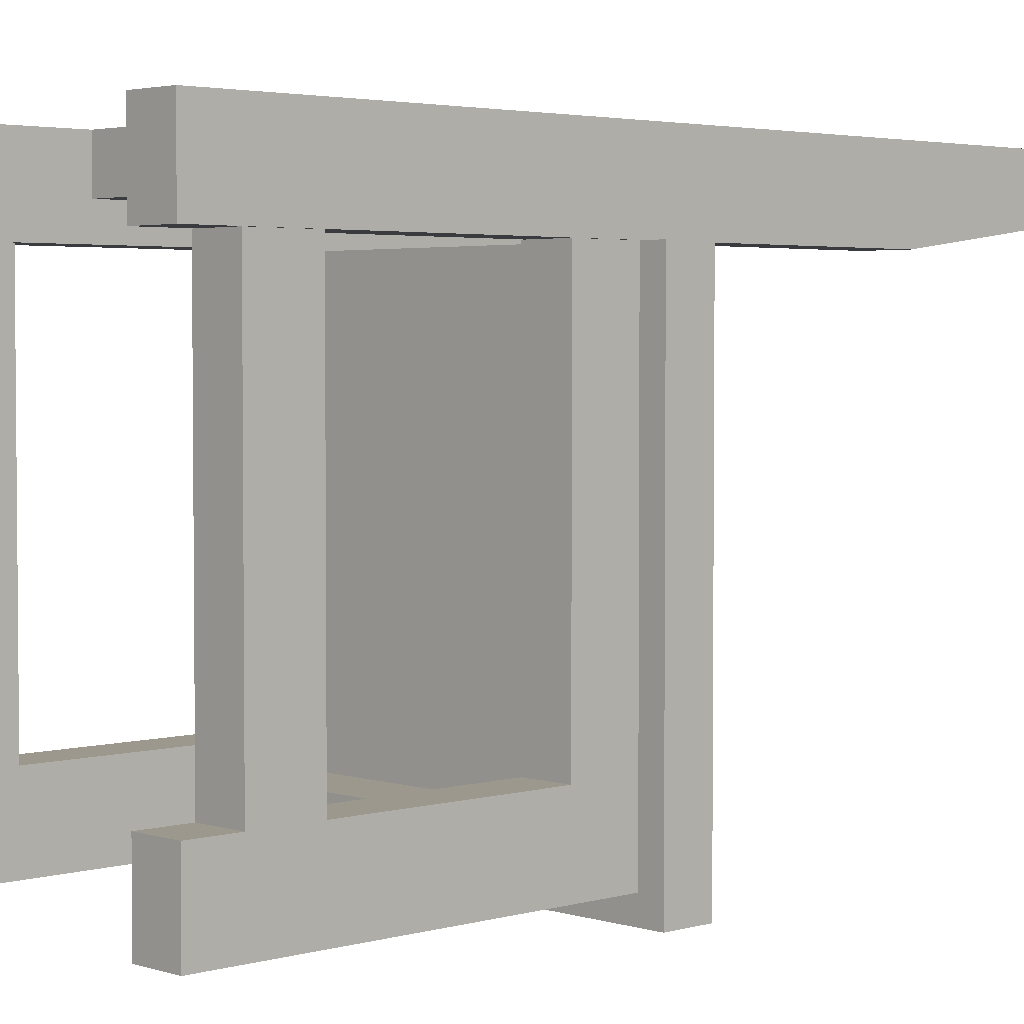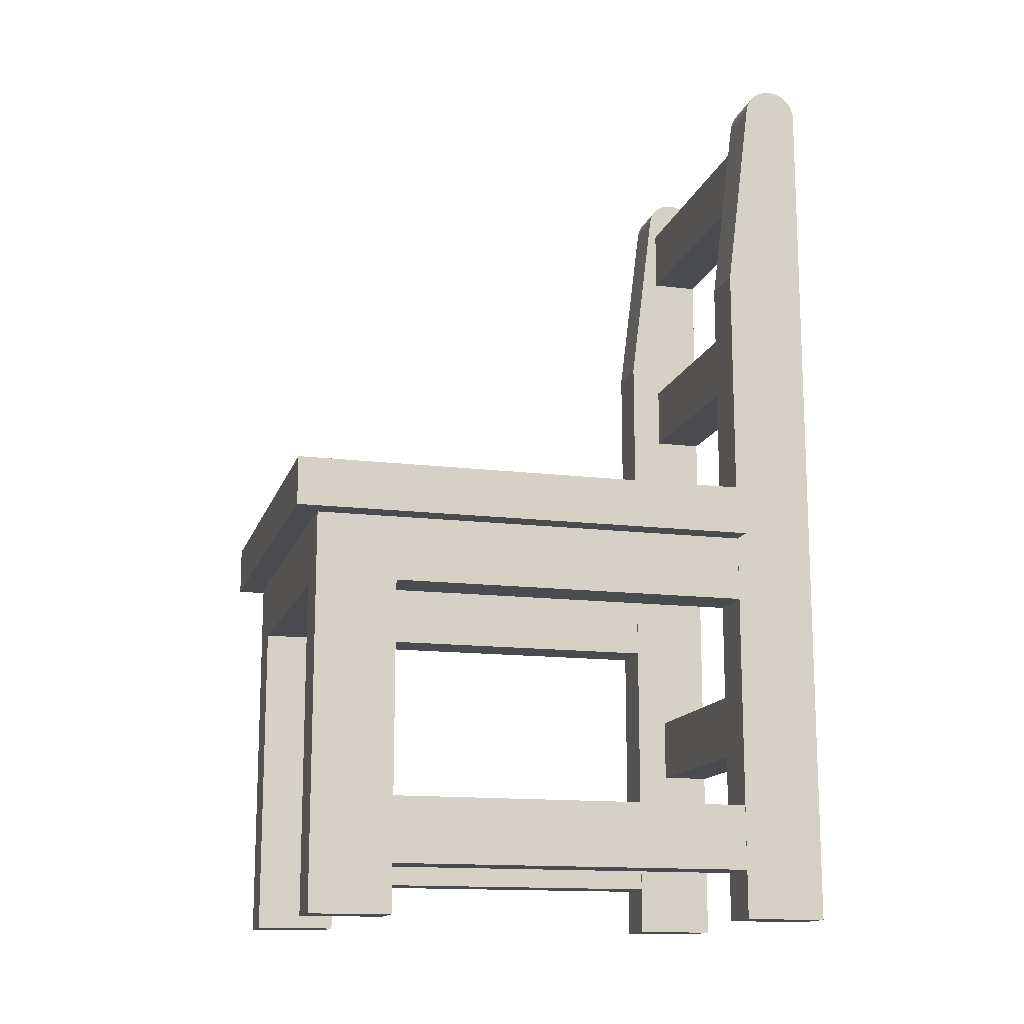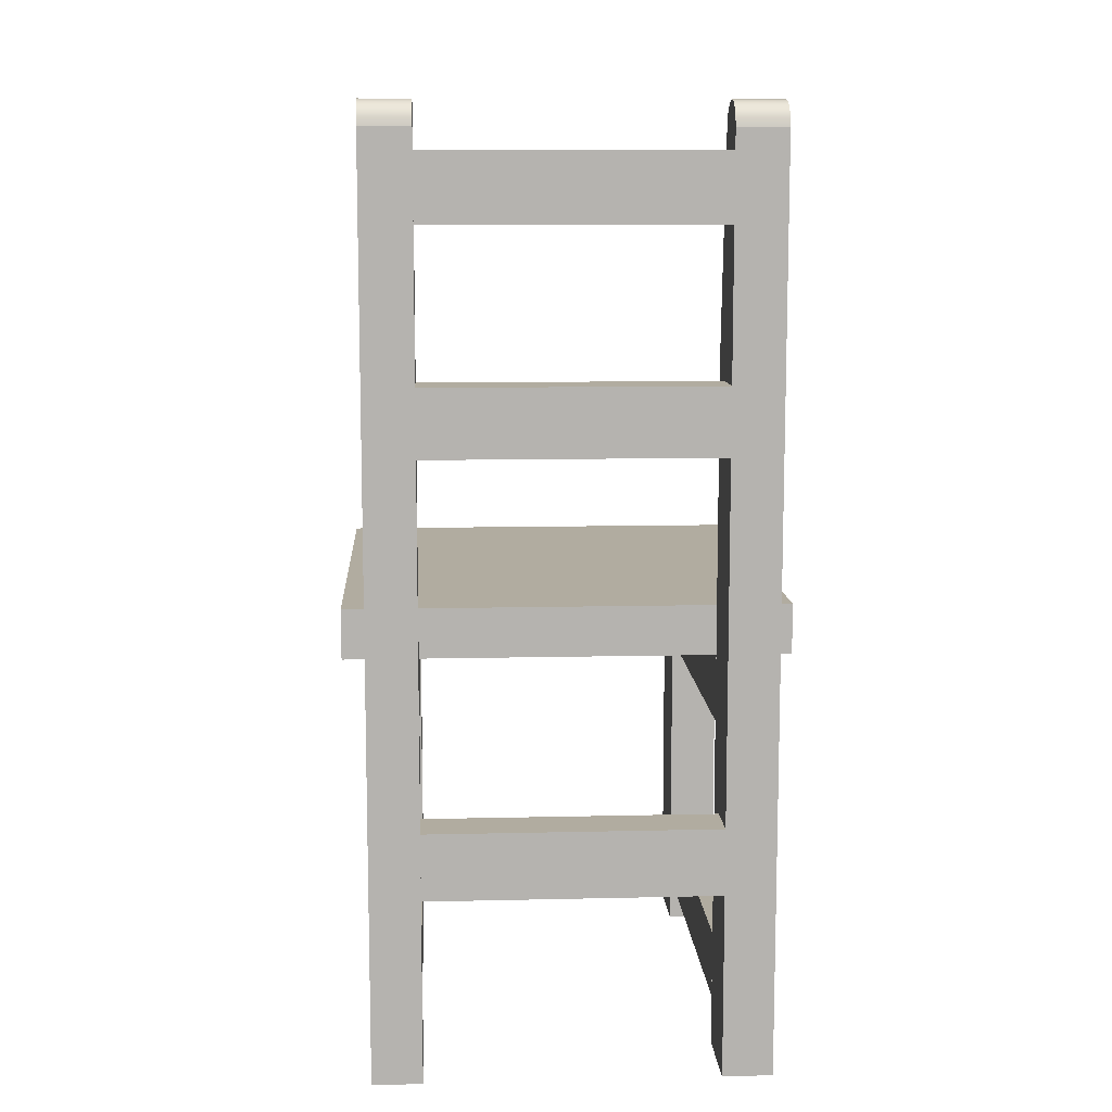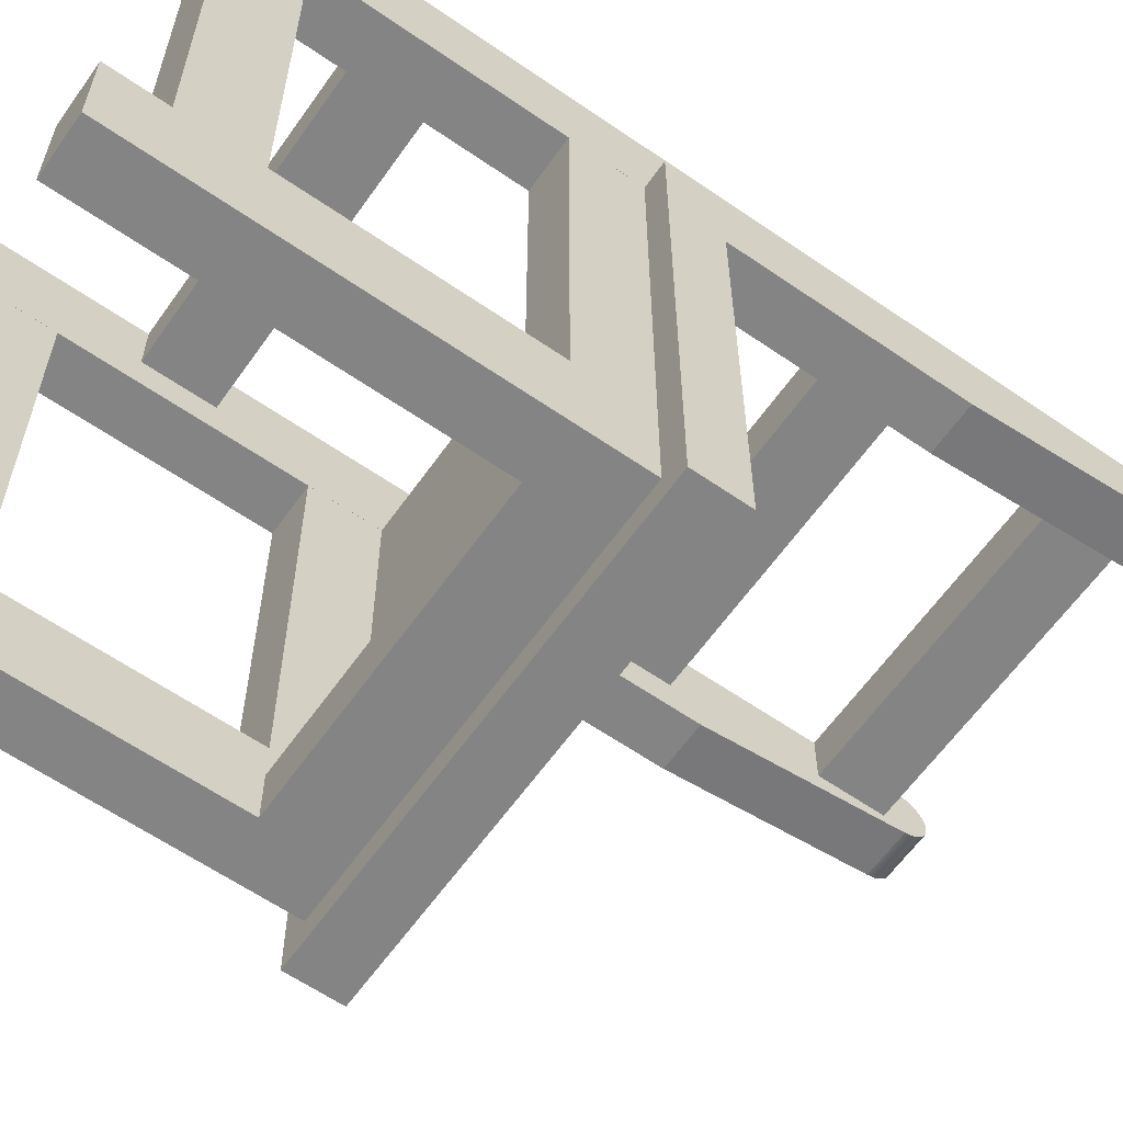
<metadata>
{"format":"obj","ext":"obj","renderer":"f3d","projection":"perspective","resolution":1024,"background":"white","views":[{"elev":3.2,"azim":46.2,"up":"+Z"},{"elev":-14.3,"azim":-105.0,"up":"+Y"},{"elev":10.1,"azim":-3.4,"up":"+Y"},{"elev":-61.4,"azim":54.9,"up":"+Z"}]}
</metadata>
<code>
v 0.1657 -0.1098 -0.3208
v 0.1657 -0.4516 -0.2502
v 0.1657 -0.4516 -0.3208
v 0.1657 -0.1098 -0.2502
v 0.1233 -0.4516 -0.3208
v 0.1233 -0.1098 -0.2502
v 0.1233 -0.4516 -0.2502
v 0.1233 -0.1098 -0.3208
v -0.1239 -0.1098 -0.3208
v -0.1239 -0.4516 -0.2502
v -0.1239 -0.4516 -0.3208
v -0.1239 -0.1098 -0.2502
v -0.1663 -0.4516 -0.3208
v -0.1663 -0.1098 -0.2502
v -0.1663 -0.4516 -0.2502
v -0.1663 -0.1098 -0.3208
v 0.1233 -0.1098 -0.2784
v -0.1239 -0.1663 -0.2784
v 0.1233 -0.1663 -0.2784
v -0.1239 -0.1098 -0.2784
v -0.1239 -0.1663 -0.3208
v 0.1233 -0.1098 -0.3208
v 0.1233 -0.1663 -0.3208
v -0.1239 -0.1098 -0.3208
v 0.1657 -0.1663 0.06768
v 0.1657 -0.1663 -0.2502
v 0.1657 -0.1098 0.06768
v 0.1233 -0.1663 -0.2502
v 0.1233 -0.1098 0.06768
v 0.1233 -0.1663 0.06768
v -0.1239 -0.1663 0.06768
v -0.1239 -0.1663 -0.2502
v -0.1239 -0.1098 0.06768
v -0.1663 -0.1663 -0.2502
v -0.1663 -0.1098 0.06768
v -0.1663 -0.1663 0.06768
v 0.1233 -0.4516 0.06782
v 0.1657 0.1453 0.06782
v 0.1657 -0.4516 0.06782
v 0.1233 0.1453 0.06782
v 0.1657 -0.4516 0.1383
v 0.1233 0.3201 0.1383
v 0.1657 0.3201 0.09014
v 0.1657 0.3201 0.1383
v 0.1233 -0.4516 0.1383
v 0.1233 0.3201 0.09014
v 0.1233 0.3258 0.09141
v 0.1657 0.3258 0.09141
v 0.1233 0.3258 0.1369
v 0.1657 0.3258 0.1369
v 0.1233 0.331 0.09424
v 0.1657 0.331 0.09424
v 0.1233 0.331 0.1342
v 0.1657 0.331 0.1342
v 0.1233 0.3354 0.09805
v 0.1657 0.3354 0.09805
v 0.1233 0.3354 0.1304
v 0.1657 0.3354 0.1304
v 0.1233 0.3388 0.1029
v 0.1657 0.3388 0.1029
v 0.1657 0.3388 0.1255
v 0.1233 0.3388 0.1255
v 0.1233 0.3409 0.1084
v 0.1657 0.3409 0.1084
v 0.1657 0.3409 0.1201
v 0.1233 0.3409 0.1201
v 0.1233 0.3416 0.1142
v 0.1657 0.3416 0.1142
v 0.1657 -0.4516 0.06768
v -0.1663 -0.4516 0.06782
v -0.1239 0.1453 0.06782
v -0.1239 -0.4516 0.06782
v -0.1663 0.1453 0.06782
v -0.1239 -0.4516 0.1383
v -0.1663 0.3201 0.1383
v -0.1239 0.3201 0.09014
v -0.1239 0.3201 0.1383
v -0.1663 -0.4516 0.1383
v -0.1663 0.3201 0.09014
v -0.1663 0.3258 0.09141
v -0.1239 0.3258 0.09141
v -0.1663 0.3258 0.1369
v -0.1239 0.3258 0.1369
v -0.1663 0.331 0.09424
v -0.1239 0.331 0.09424
v -0.1663 0.331 0.1342
v -0.1239 0.331 0.1342
v -0.1663 0.3354 0.09805
v -0.1239 0.3354 0.09805
v -0.1663 0.3354 0.1304
v -0.1239 0.3354 0.1304
v -0.1663 0.3388 0.1029
v -0.1239 0.3388 0.1029
v -0.1239 0.3388 0.1255
v -0.1663 0.3388 0.1255
v -0.1663 0.3409 0.1084
v -0.1239 0.3409 0.1084
v -0.1239 0.3409 0.1201
v -0.1663 0.3409 0.1201
v -0.1663 0.3416 0.1142
v -0.1239 0.3416 0.1142
v -0.1239 -0.4516 0.06768
v -0.1239 -0.3528 -0.2502
v -0.1239 -0.4093 0.06768
v -0.1239 -0.4093 -0.2502
v -0.1239 -0.3528 0.06768
v -0.1663 -0.4093 -0.2502
v -0.1663 -0.3528 0.06768
v -0.1663 -0.4093 0.06768
v -0.1663 -0.3528 -0.2502
v 0.1657 -0.3528 -0.2502
v 0.1657 -0.4093 0.06768
v 0.1657 -0.4093 -0.2502
v 0.1657 -0.3528 0.06768
v 0.1233 -0.4093 -0.2502
v 0.1233 -0.3528 0.06768
v 0.1233 -0.4093 0.06768
v 0.1233 -0.3528 -0.2502
v -0.1875 -0.06741 0.06768
v 0.1869 -0.1098 0.06768
v 0.1869 -0.06741 0.06768
v -0.1875 -0.1098 0.06768
v 0.1869 -0.1098 -0.342
v 0.1869 -0.06741 -0.342
v -0.1875 -0.1098 -0.342
v -0.1875 -0.06741 -0.342
v 0.1233 -0.2952 0.09593
v -0.1239 -0.2387 0.09593
v 0.1233 -0.2387 0.09593
v -0.1239 -0.2952 0.09593
v -0.1239 -0.2387 0.1383
v 0.1233 -0.2952 0.1383
v 0.1233 -0.2387 0.1383
v -0.1239 -0.2952 0.1383
v 0.1233 0.246 0.09593
v -0.1239 0.3025 0.09593
v 0.1233 0.3025 0.09593
v -0.1239 0.246 0.09593
v -0.1239 0.3025 0.1383
v 0.1233 0.246 0.1383
v 0.1233 0.3025 0.1383
v -0.1239 0.246 0.1383
v 0.1233 0.06475 0.09593
v -0.1239 0.1213 0.09593
v 0.1233 0.1213 0.09593
v -0.1239 0.06475 0.09593
v -0.1239 0.1213 0.1383
v 0.1233 0.06475 0.1383
v 0.1233 0.1213 0.1383
v -0.1239 0.06475 0.1383
g mesh1_mesh1-geometry
f 1 2 3
f 2 1 4
f 3 2 1
f 4 1 2
f 2 5 3
f 3 5 2
f 5 1 3
f 3 1 5
f 1 6 4
f 4 6 1
f 6 2 4
f 4 2 6
f 5 2 7
f 7 2 5
f 1 5 8
f 8 5 1
f 6 1 8
f 8 1 6
f 2 6 7
f 7 6 2
f 6 5 7
f 7 5 6
f 5 6 8
f 8 6 5
g mesh2_mesh2-geometry
l 2 3
l 4 2
l 2 7
l 3 1
l 3 5
l 1 4
l 4 6
l 7 5
l 6 7
l 1 8
l 5 8
l 8 6
g mesh1_mesh1-geometry
f 9 10 11
f 10 9 12
f 11 10 9
f 12 9 10
f 10 13 11
f 11 13 10
f 13 9 11
f 11 9 13
f 9 14 12
f 12 14 9
f 14 10 12
f 12 10 14
f 13 10 15
f 15 10 13
f 9 13 16
f 16 13 9
f 14 9 16
f 16 9 14
f 10 14 15
f 15 14 10
f 14 13 15
f 15 13 14
f 13 14 16
f 16 14 13
g mesh2_mesh2-geometry
l 10 11
l 12 10
l 10 15
l 11 9
l 11 13
l 9 12
l 12 14
l 15 13
l 14 15
l 9 16
l 13 16
l 16 14
g mesh3_mesh3-geometry
f 17 18 19
f 18 17 20
f 19 18 17
f 20 17 18
f 21 19 18
f 18 19 21
f 19 22 17
f 17 22 19
f 22 20 17
f 17 20 22
f 20 21 18
f 18 21 20
f 19 21 23
f 23 21 19
f 22 19 23
f 23 19 22
f 20 22 24
f 24 22 20
f 21 20 24
f 24 20 21
f 21 22 23
f 23 22 21
f 22 21 24
f 24 21 22
g mesh4_mesh4-geometry
l 19 17
l 18 19
l 23 19
l 17 20
l 22 17
l 20 18
l 21 18
l 23 22
l 21 23
l 24 20
l 22 24
l 24 21
g mesh5_mesh5-geometry
f 4 25 26
f 25 4 27
f 26 25 4
f 27 4 25
f 25 28 26
f 26 28 25
f 28 4 26
f 26 4 28
f 4 29 27
f 27 29 4
f 29 25 27
f 27 25 29
f 28 25 30
f 30 25 28
f 4 28 6
f 6 28 4
f 29 4 6
f 6 4 29
f 25 29 30
f 30 29 25
f 29 28 30
f 30 28 29
f 28 29 6
f 6 29 28
g mesh6_mesh6-geometry
l 26 4
l 25 26
l 26 28
l 4 27
l 4 6
l 27 25
l 25 30
l 28 6
l 30 28
l 27 29
l 6 29
l 29 30
g mesh5_mesh5-geometry
f 12 31 32
f 31 12 33
f 32 31 12
f 33 12 31
f 31 34 32
f 32 34 31
f 34 12 32
f 32 12 34
f 12 35 33
f 33 35 12
f 35 31 33
f 33 31 35
f 34 31 36
f 36 31 34
f 12 34 14
f 14 34 12
f 35 12 14
f 14 12 35
f 31 35 36
f 36 35 31
f 35 34 36
f 36 34 35
f 34 35 14
f 14 35 34
g mesh6_mesh6-geometry
l 32 12
l 31 32
l 32 34
l 12 33
l 12 14
l 33 31
l 31 36
l 34 14
l 36 34
l 33 35
l 14 35
l 35 36
g mesh7_mesh7-geometry
f 37 38 39
f 38 37 40
f 39 38 37
f 40 37 38
f 38 41 39
f 39 41 38
f 41 37 39
f 39 37 41
f 37 42 40
f 40 42 37
f 40 43 38
f 38 43 40
f 41 38 44
f 44 38 41
f 37 41 45
f 45 41 37
f 42 37 45
f 45 37 42
f 40 42 46
f 46 42 40
f 43 40 46
f 46 40 43
f 44 38 43
f 43 38 44
f 42 41 44
f 44 41 42
f 41 42 45
f 45 42 41
f 46 42 47
f 47 42 46
f 46 48 43
f 43 48 46
f 44 43 48
f 48 43 44
f 44 49 42
f 42 49 44
f 47 42 49
f 49 42 47
f 48 46 47
f 47 46 48
f 44 48 50
f 50 48 44
f 49 44 50
f 50 44 49
f 47 49 51
f 51 49 47
f 47 52 48
f 48 52 47
f 50 48 52
f 52 48 50
f 50 53 49
f 49 53 50
f 51 49 53
f 53 49 51
f 52 47 51
f 51 47 52
f 50 52 54
f 54 52 50
f 53 50 54
f 54 50 53
f 51 53 55
f 55 53 51
f 51 56 52
f 52 56 51
f 54 52 56
f 56 52 54
f 54 57 53
f 53 57 54
f 55 53 57
f 57 53 55
f 56 51 55
f 55 51 56
f 54 56 58
f 58 56 54
f 57 54 58
f 58 54 57
f 55 57 59
f 59 57 55
f 59 56 55
f 55 56 59
f 58 56 60
f 60 56 58
f 61 57 58
f 58 57 61
f 59 57 62
f 62 57 59
f 56 59 60
f 60 59 56
f 58 60 61
f 61 60 58
f 57 61 62
f 62 61 57
f 59 62 63
f 63 62 59
f 63 60 59
f 59 60 63
f 61 60 64
f 64 60 61
f 65 62 61
f 61 62 65
f 63 62 66
f 66 62 63
f 60 63 64
f 64 63 60
f 61 64 65
f 65 64 61
f 62 65 66
f 66 65 62
f 63 66 67
f 67 66 63
f 67 64 63
f 63 64 67
f 65 64 68
f 68 64 65
f 68 66 65
f 65 66 68
f 66 68 67
f 67 68 66
f 64 67 68
f 68 67 64
g mesh8_mesh8-geometry
l 39 37
l 39 41
l 69 39
l 38 39
l 37 45
l 40 37
l 41 45
l 41 44
l 38 40
l 43 38
l 45 42
l 46 40
l 44 50
l 44 42
l 48 43
l 43 46
l 42 49
l 47 46
l 50 54
l 52 48
l 49 53
l 51 47
l 54 58
l 56 52
l 53 57
l 55 51
l 58 61
l 60 56
l 57 62
l 59 55
l 61 65
l 64 60
l 62 66
l 63 59
l 65 68
l 68 64
l 66 67
l 67 63
g mesh7_mesh7-geometry
f 70 71 72
f 71 70 73
f 72 71 70
f 73 70 71
f 71 74 72
f 72 74 71
f 74 70 72
f 72 70 74
f 70 75 73
f 73 75 70
f 73 76 71
f 71 76 73
f 74 71 77
f 77 71 74
f 70 74 78
f 78 74 70
f 75 70 78
f 78 70 75
f 73 75 79
f 79 75 73
f 76 73 79
f 79 73 76
f 77 71 76
f 76 71 77
f 75 74 77
f 77 74 75
f 74 75 78
f 78 75 74
f 79 75 80
f 80 75 79
f 79 81 76
f 76 81 79
f 77 76 81
f 81 76 77
f 77 82 75
f 75 82 77
f 80 75 82
f 82 75 80
f 81 79 80
f 80 79 81
f 77 81 83
f 83 81 77
f 82 77 83
f 83 77 82
f 80 82 84
f 84 82 80
f 80 85 81
f 81 85 80
f 83 81 85
f 85 81 83
f 83 86 82
f 82 86 83
f 84 82 86
f 86 82 84
f 85 80 84
f 84 80 85
f 83 85 87
f 87 85 83
f 86 83 87
f 87 83 86
f 84 86 88
f 88 86 84
f 84 89 85
f 85 89 84
f 87 85 89
f 89 85 87
f 87 90 86
f 86 90 87
f 88 86 90
f 90 86 88
f 89 84 88
f 88 84 89
f 87 89 91
f 91 89 87
f 90 87 91
f 91 87 90
f 88 90 92
f 92 90 88
f 92 89 88
f 88 89 92
f 91 89 93
f 93 89 91
f 94 90 91
f 91 90 94
f 92 90 95
f 95 90 92
f 89 92 93
f 93 92 89
f 91 93 94
f 94 93 91
f 90 94 95
f 95 94 90
f 92 95 96
f 96 95 92
f 96 93 92
f 92 93 96
f 94 93 97
f 97 93 94
f 98 95 94
f 94 95 98
f 96 95 99
f 99 95 96
f 93 96 97
f 97 96 93
f 94 97 98
f 98 97 94
f 95 98 99
f 99 98 95
f 96 99 100
f 100 99 96
f 100 97 96
f 96 97 100
f 98 97 101
f 101 97 98
f 101 99 98
f 98 99 101
f 99 101 100
f 100 101 99
f 97 100 101
f 101 100 97
g mesh8_mesh8-geometry
l 72 70
l 72 74
l 102 72
l 71 72
l 70 78
l 73 70
l 74 78
l 74 77
l 71 73
l 76 71
l 78 75
l 79 73
l 77 83
l 77 75
l 81 76
l 76 79
l 75 82
l 80 79
l 83 87
l 85 81
l 82 86
l 84 80
l 87 91
l 89 85
l 86 90
l 88 84
l 91 94
l 93 89
l 90 95
l 92 88
l 94 98
l 97 93
l 95 99
l 96 92
l 98 101
l 101 97
l 99 100
l 100 96
g mesh5_mesh5-geometry
f 103 104 105
f 104 103 106
f 105 104 103
f 106 103 104
f 104 107 105
f 105 107 104
f 107 103 105
f 105 103 107
f 103 108 106
f 106 108 103
f 108 104 106
f 106 104 108
f 107 104 109
f 109 104 107
f 103 107 110
f 110 107 103
f 108 103 110
f 110 103 108
f 104 108 109
f 109 108 104
f 108 107 109
f 109 107 108
f 107 108 110
f 110 108 107
g mesh6_mesh6-geometry
l 105 103
l 104 105
l 105 107
l 103 106
l 103 110
l 106 104
l 104 109
l 107 110
l 109 107
l 106 108
l 110 108
l 108 109
g mesh5_mesh5-geometry
f 111 112 113
f 112 111 114
f 113 112 111
f 114 111 112
f 112 115 113
f 113 115 112
f 115 111 113
f 113 111 115
f 111 116 114
f 114 116 111
f 116 112 114
f 114 112 116
f 115 112 117
f 117 112 115
f 111 115 118
f 118 115 111
f 116 111 118
f 118 111 116
f 112 116 117
f 117 116 112
f 116 115 117
f 117 115 116
f 115 116 118
f 118 116 115
g mesh6_mesh6-geometry
l 113 111
l 112 113
l 113 115
l 111 114
l 111 118
l 114 112
l 112 117
l 115 118
l 117 115
l 114 116
l 118 116
l 116 117
g mesh9_mesh9-geometry
f 119 120 121
f 120 119 122
f 121 120 119
f 122 119 120
f 123 121 120
f 120 121 123
f 124 119 121
f 121 119 124
f 119 125 122
f 122 125 119
f 125 120 122
f 122 120 125
f 121 123 124
f 124 123 121
f 120 125 123
f 123 125 120
f 119 124 126
f 126 124 119
f 125 119 126
f 126 119 125
f 125 124 123
f 123 124 125
f 124 125 126
f 126 125 124
g mesh10_mesh10-geometry
l 119 121
l 122 119
l 126 119
l 120 121
l 121 124
l 122 120
l 125 122
l 124 126
l 125 126
l 120 123
l 123 124
l 123 125
g mesh11_mesh11-geometry
f 127 128 129
f 128 127 130
f 129 128 127
f 130 127 128
f 131 129 128
f 128 129 131
f 129 132 127
f 127 132 129
f 132 130 127
f 127 130 132
f 130 131 128
f 128 131 130
f 129 131 133
f 133 131 129
f 132 129 133
f 133 129 132
f 130 132 134
f 134 132 130
f 131 130 134
f 134 130 131
f 131 132 133
f 133 132 131
f 132 131 134
f 134 131 132
g mesh12_mesh12-geometry
l 130 128
l 127 130
l 134 130
l 128 129
l 131 128
l 129 127
l 132 127
l 132 134
l 134 131
l 133 129
l 131 133
l 133 132
g mesh11_mesh11-geometry
f 135 136 137
f 136 135 138
f 137 136 135
f 138 135 136
f 139 137 136
f 136 137 139
f 137 140 135
f 135 140 137
f 140 138 135
f 135 138 140
f 138 139 136
f 136 139 138
f 137 139 141
f 141 139 137
f 140 137 141
f 141 137 140
f 138 140 142
f 142 140 138
f 139 138 142
f 142 138 139
f 139 140 141
f 141 140 139
f 140 139 142
f 142 139 140
g mesh12_mesh12-geometry
l 138 136
l 135 138
l 142 138
l 136 137
l 139 136
l 137 135
l 140 135
l 140 142
l 142 139
l 141 137
l 139 141
l 141 140
g mesh11_mesh11-geometry
f 143 144 145
f 144 143 146
f 145 144 143
f 146 143 144
f 147 145 144
f 144 145 147
f 145 148 143
f 143 148 145
f 148 146 143
f 143 146 148
f 146 147 144
f 144 147 146
f 145 147 149
f 149 147 145
f 148 145 149
f 149 145 148
f 146 148 150
f 150 148 146
f 147 146 150
f 150 146 147
f 147 148 149
f 149 148 147
f 148 147 150
f 150 147 148
g mesh12_mesh12-geometry
l 146 144
l 143 146
l 150 146
l 144 145
l 147 144
l 145 143
l 148 143
l 148 150
l 150 147
l 149 145
l 147 149
l 149 148

</code>
